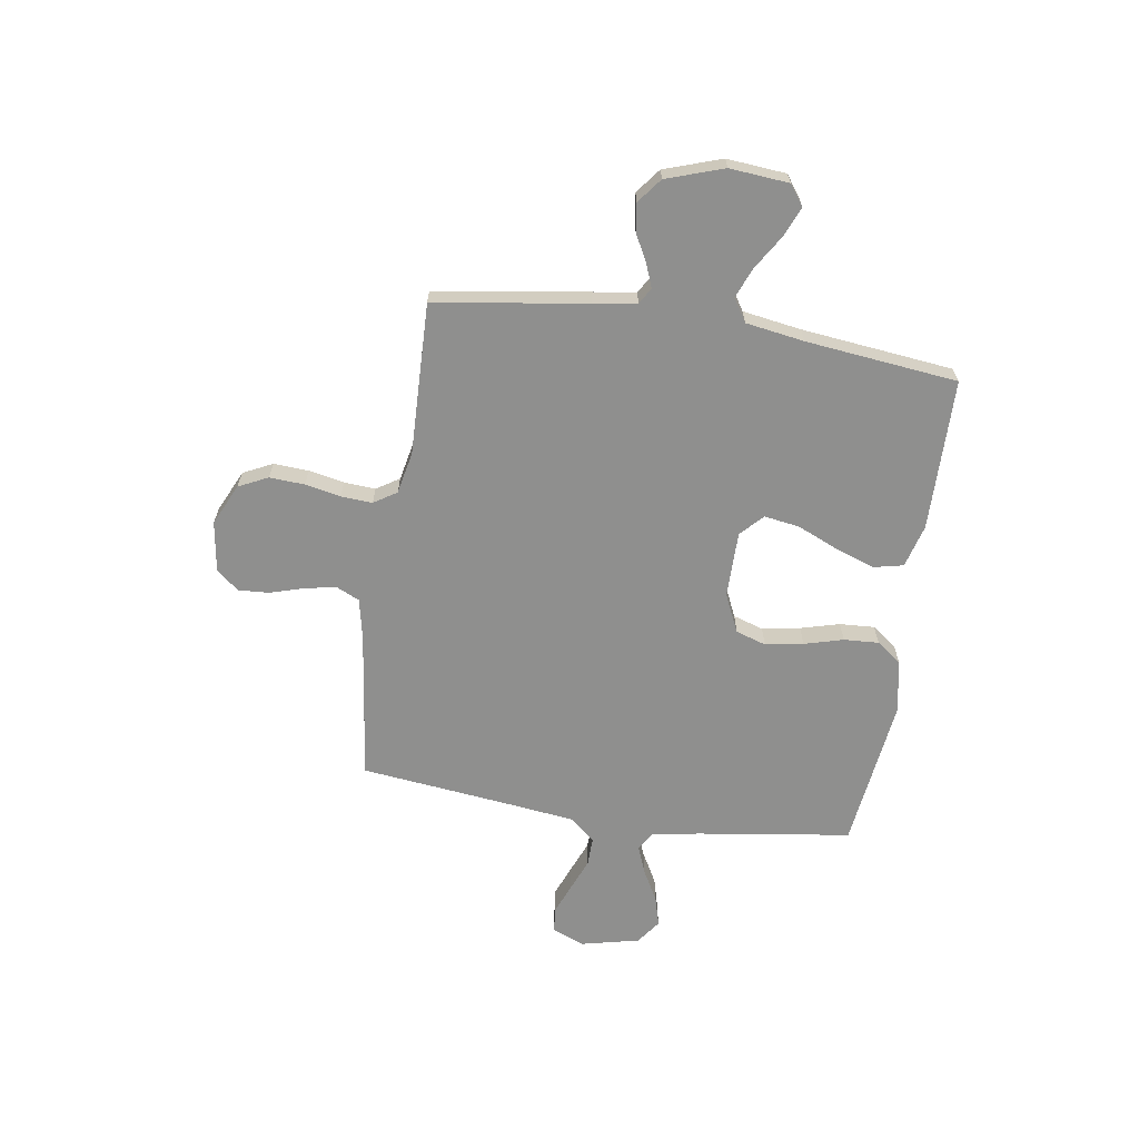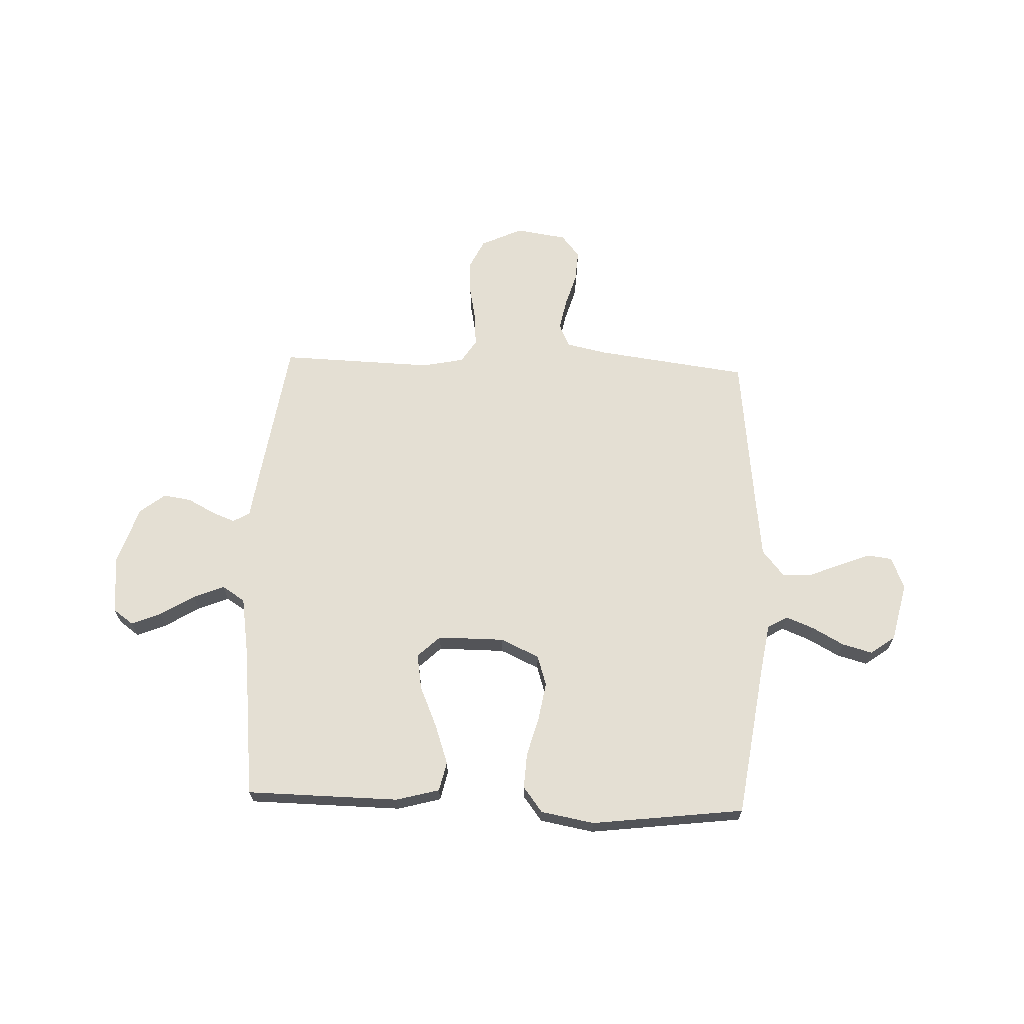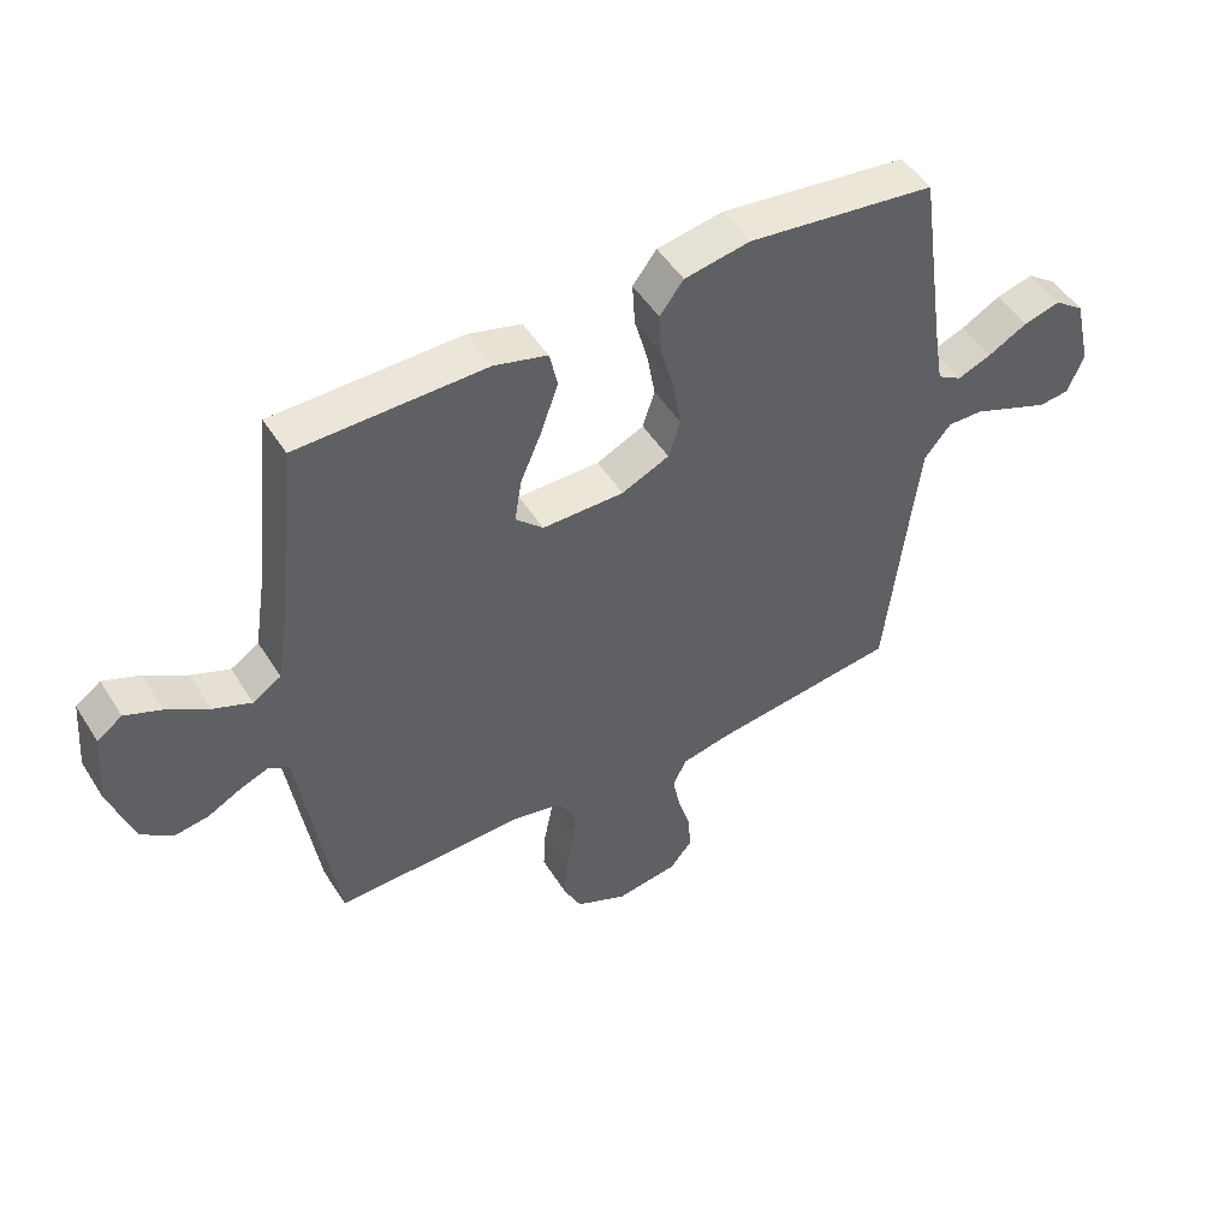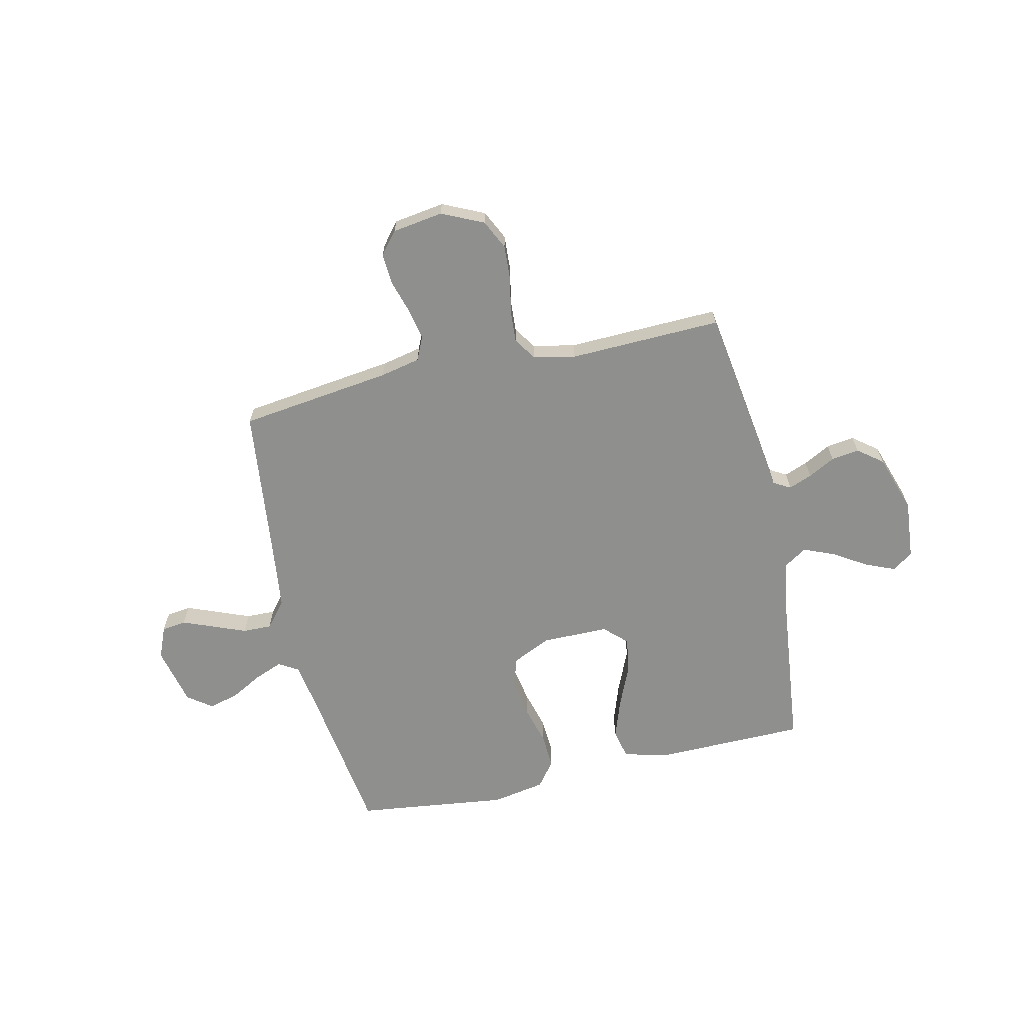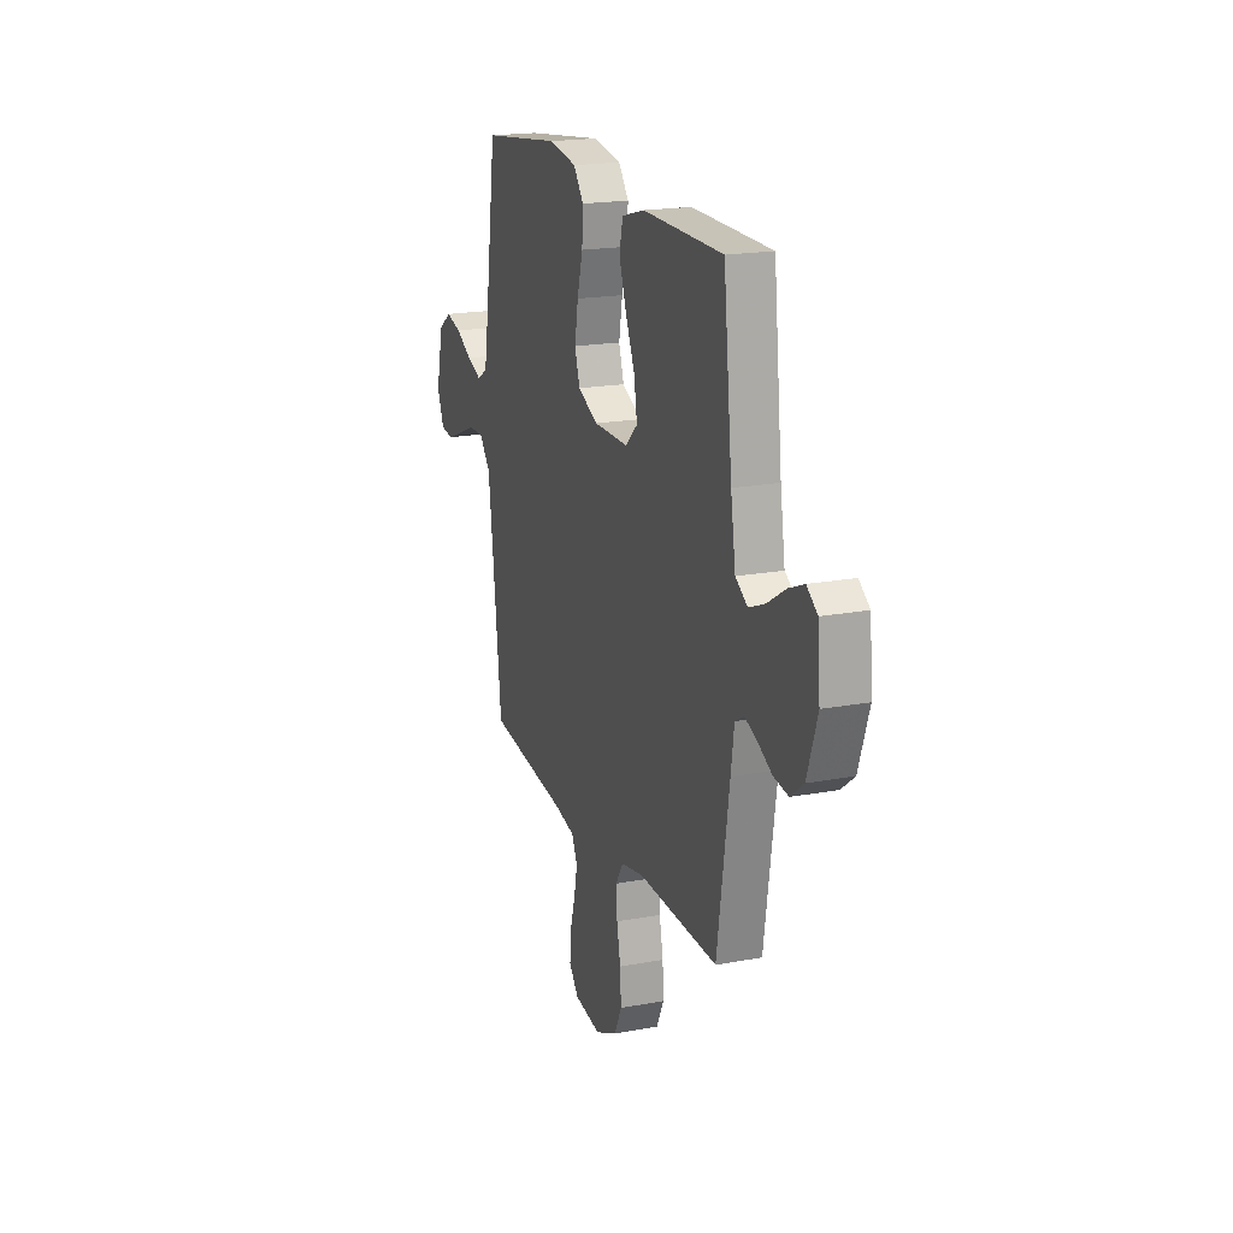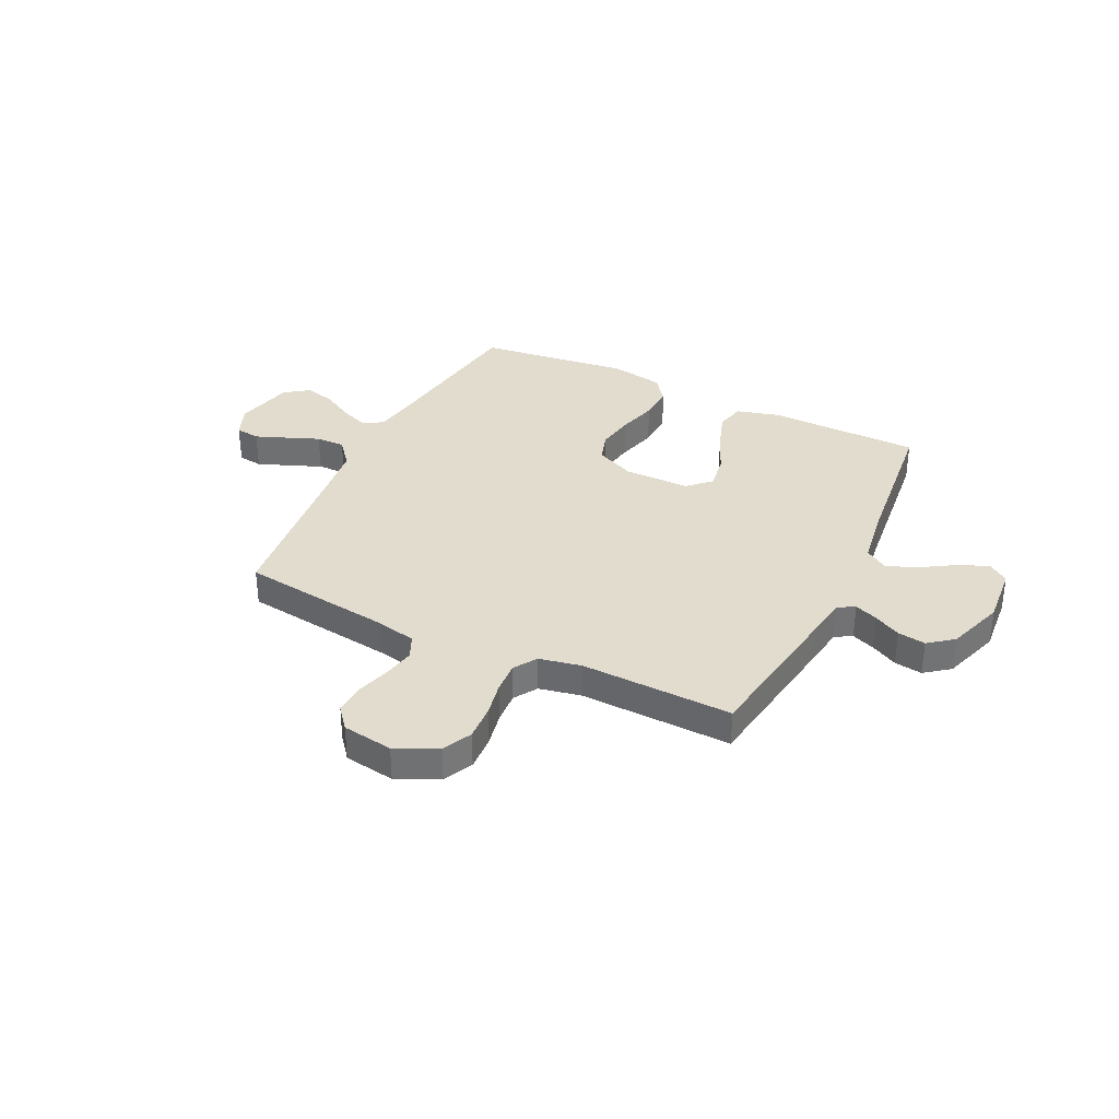
<metadata>
{"format":"obj","ext":"obj","renderer":"f3d","projection":"perspective","resolution":1024,"background":"white","views":[{"elev":-65.3,"azim":-98.8,"up":"+Y"},{"elev":66.4,"azim":2.2,"up":"+Y"},{"elev":49.3,"azim":-31.0,"up":"+Z"},{"elev":-65.3,"azim":-167.3,"up":"+Y"},{"elev":19.0,"azim":-109.6,"up":"+Z"},{"elev":34.7,"azim":-154.1,"up":"+Y"}]}
</metadata>
<code>
v -0.5 0.07 -0.5
v -0.545 0.07 -0.2
v -0.557 0.07 -0.116
v -0.59 0.07 -0.097
v -0.636 0.07 -0.115
v -0.689 0.07 -0.143
v -0.744 0.07 -0.151
v -0.793 0.07 -0.113
v -0.831 0.07 0
v -0.821 0.07 0.117
v -0.781 0.07 0.146
v -0.723 0.07 0.122
v -0.657 0.07 0.081
v -0.596 0.07 0.056
v -0.551 0.07 0.085
v -0.533 0.07 0.2
v -0.5 0.07 0.5
v -0.2 0.07 0.504
v -0.115 0.07 0.481
v -0.102 0.07 0.423
v -0.129 0.07 0.345
v -0.164 0.07 0.264
v -0.175 0.07 0.194
v -0.131 0.07 0.152
v 0 0.07 0.152
v 0.076 0.07 0.187
v 0.095 0.07 0.247
v 0.082 0.07 0.322
v 0.061 0.07 0.399
v 0.057 0.07 0.468
v 0.095 0.07 0.518
v 0.2 0.07 0.537
v 0.5 0.07 0.5
v 0.543 0.07 0.2
v 0.559 0.07 0.102
v 0.598 0.07 0.079
v 0.653 0.07 0.101
v 0.715 0.07 0.135
v 0.774 0.07 0.151
v 0.822 0.07 0.116
v 0.849 0.07 0
v 0.823 0.07 -0.063
v 0.775 0.07 -0.069
v 0.714 0.07 -0.045
v 0.649 0.07 -0.019
v 0.592 0.07 -0.018
v 0.55 0.07 -0.069
v 0.534 0.07 -0.2
v 0.5 0.07 -0.5
v 0.2 0.07 -0.539
v 0.121 0.07 -0.556
v 0.1 0.07 -0.602
v 0.112 0.07 -0.663
v 0.132 0.07 -0.73
v 0.136 0.07 -0.791
v 0.1 0.07 -0.835
v 0 0.07 -0.85
v -0.082 0.07 -0.812
v -0.11 0.07 -0.754
v -0.106 0.07 -0.685
v -0.092 0.07 -0.615
v -0.088 0.07 -0.553
v -0.117 0.07 -0.508
v -0.2 0.07 -0.491
v -0.5 0 -0.5
v -0.545 0 -0.2
v -0.557 0 -0.116
v -0.59 0 -0.097
v -0.636 0 -0.115
v -0.689 0 -0.143
v -0.744 0 -0.151
v -0.793 0 -0.113
v -0.831 0 0
v -0.821 0 0.117
v -0.781 0 0.146
v -0.723 0 0.122
v -0.657 0 0.081
v -0.596 0 0.056
v -0.551 0 0.085
v -0.533 0 0.2
v -0.5 0 0.5
v -0.2 0 0.504
v -0.115 0 0.481
v -0.102 0 0.423
v -0.129 0 0.345
v -0.164 0 0.264
v -0.175 0 0.194
v -0.131 0 0.152
v 0 0 0.152
v 0.076 0 0.187
v 0.095 0 0.247
v 0.082 0 0.322
v 0.061 0 0.399
v 0.057 0 0.468
v 0.095 0 0.518
v 0.2 0 0.537
v 0.5 0 0.5
v 0.543 0 0.2
v 0.559 0 0.102
v 0.598 0 0.079
v 0.653 0 0.101
v 0.715 0 0.135
v 0.774 0 0.151
v 0.822 0 0.116
v 0.849 0 0
v 0.823 0 -0.063
v 0.775 0 -0.069
v 0.714 0 -0.045
v 0.649 0 -0.019
v 0.592 0 -0.018
v 0.55 0 -0.069
v 0.534 0 -0.2
v 0.5 0 -0.5
v 0.2 0 -0.539
v 0.121 0 -0.556
v 0.1 0 -0.602
v 0.112 0 -0.663
v 0.132 0 -0.73
v 0.136 0 -0.791
v 0.1 0 -0.835
v 0 0 -0.85
v -0.082 0 -0.812
v -0.11 0 -0.754
v -0.106 0 -0.685
v -0.092 0 -0.615
v -0.088 0 -0.553
v -0.117 0 -0.508
v -0.2 0 -0.491
f 58 59 60 61
f 58 61 62
f 57 58 62
f 56 57 62
f 53 54 55 56
f 52 53 56 62
f 51 52 62 63
f 48 49 50
f 47 48 50 51
f 46 47 51 63
f 42 43 44 45
f 40 41 42 45
f 40 45 46
f 37 38 39 40
f 36 37 40 46
f 35 36 46 63
f 31 32 33 34
f 28 29 30 31
f 27 28 31 34
f 26 27 34 35
f 19 20 21 22
f 17 18 19 22
f 16 17 22 23
f 15 16 23 24
f 10 11 12 13
f 10 13 14
f 9 10 14
f 8 9 14
f 5 6 7 8
f 4 5 8 14
f 3 4 14 15
f 64 1 2 3
f 25 26 35 63
f 24 25 63 64
f 3 15 24 64
f 125 124 123 122
f 126 125 122
f 126 122 121
f 126 121 120
f 120 119 118 117
f 126 120 117 116
f 127 126 116 115
f 114 113 112
f 115 114 112 111
f 127 115 111 110
f 109 108 107 106
f 109 106 105 104
f 110 109 104
f 104 103 102 101
f 110 104 101 100
f 127 110 100 99
f 98 97 96 95
f 95 94 93 92
f 98 95 92 91
f 99 98 91 90
f 86 85 84 83
f 86 83 82 81
f 87 86 81 80
f 88 87 80 79
f 77 76 75 74
f 78 77 74
f 78 74 73
f 78 73 72
f 72 71 70 69
f 78 72 69 68
f 79 78 68 67
f 67 66 65 128
f 127 99 90 89
f 128 127 89 88
f 128 88 79 67
f 1 65 66 2
f 2 66 67 3
f 3 67 68 4
f 4 68 69 5
f 5 69 70 6
f 6 70 71 7
f 7 71 72 8
f 8 72 73 9
f 9 73 74 10
f 10 74 75 11
f 11 75 76 12
f 12 76 77 13
f 13 77 78 14
f 14 78 79 15
f 15 79 80 16
f 16 80 81 17
f 17 81 82 18
f 18 82 83 19
f 19 83 84 20
f 20 84 85 21
f 21 85 86 22
f 22 86 87 23
f 23 87 88 24
f 24 88 89 25
f 25 89 90 26
f 26 90 91 27
f 27 91 92 28
f 28 92 93 29
f 29 93 94 30
f 30 94 95 31
f 31 95 96 32
f 32 96 97 33
f 33 97 98 34
f 34 98 99 35
f 35 99 100 36
f 36 100 101 37
f 37 101 102 38
f 38 102 103 39
f 39 103 104 40
f 40 104 105 41
f 41 105 106 42
f 42 106 107 43
f 43 107 108 44
f 44 108 109 45
f 45 109 110 46
f 46 110 111 47
f 47 111 112 48
f 48 112 113 49
f 49 113 114 50
f 50 114 115 51
f 51 115 116 52
f 52 116 117 53
f 53 117 118 54
f 54 118 119 55
f 55 119 120 56
f 56 120 121 57
f 57 121 122 58
f 58 122 123 59
f 59 123 124 60
f 60 124 125 61
f 61 125 126 62
f 62 126 127 63
f 63 127 128 64
f 64 128 65 1

</code>
